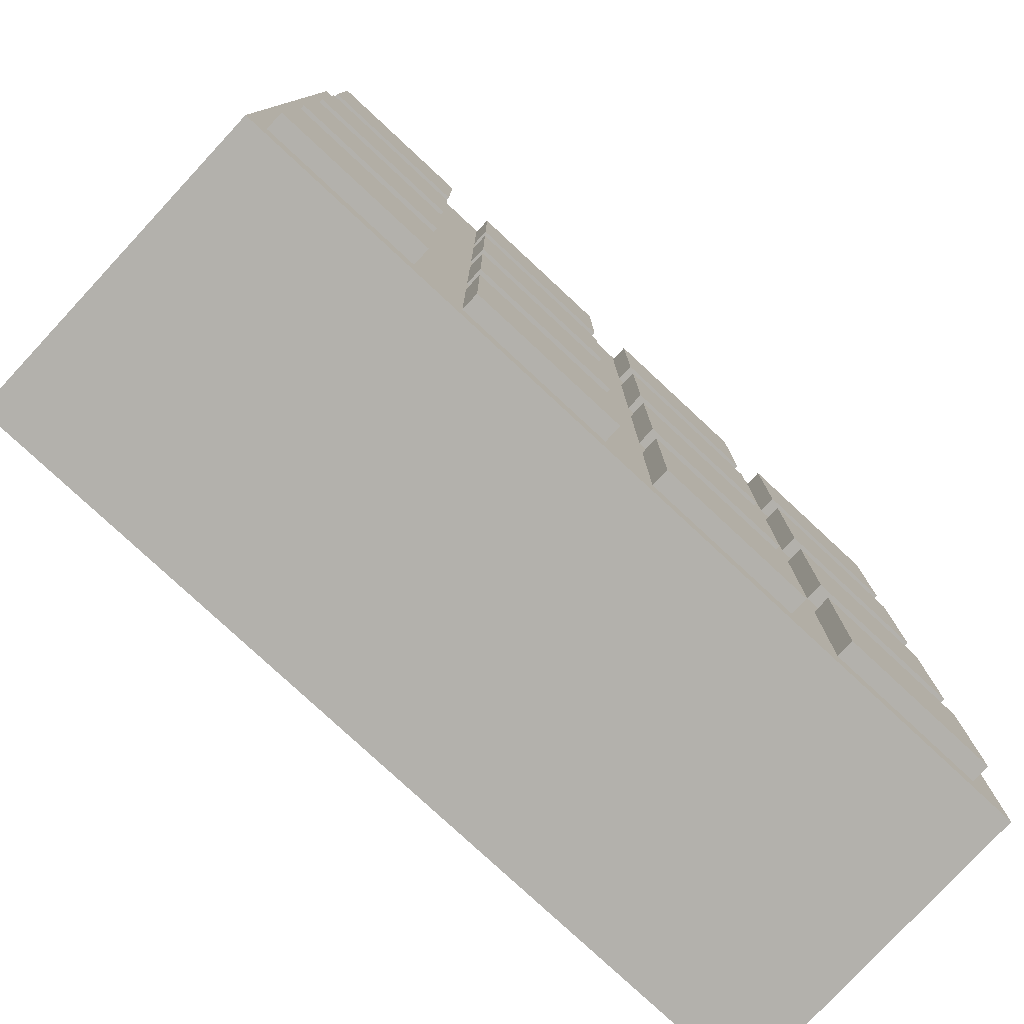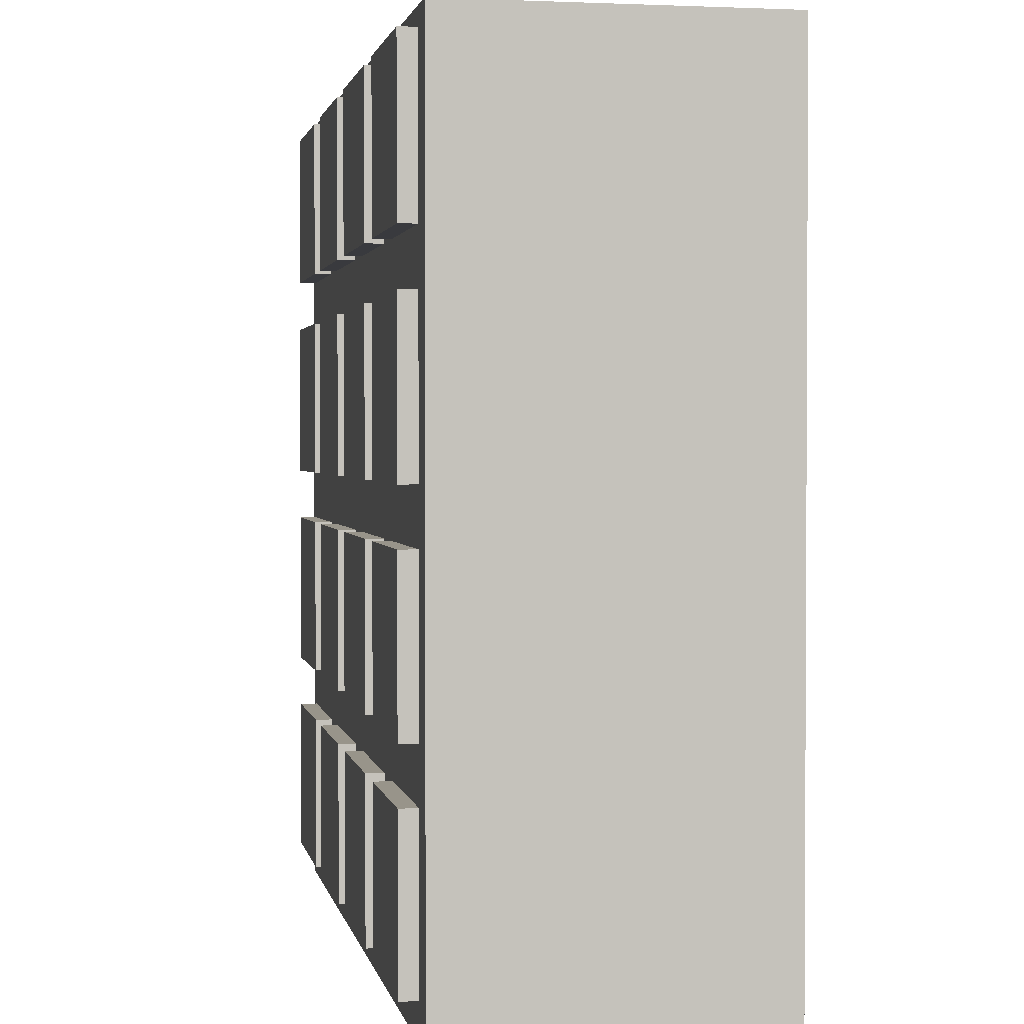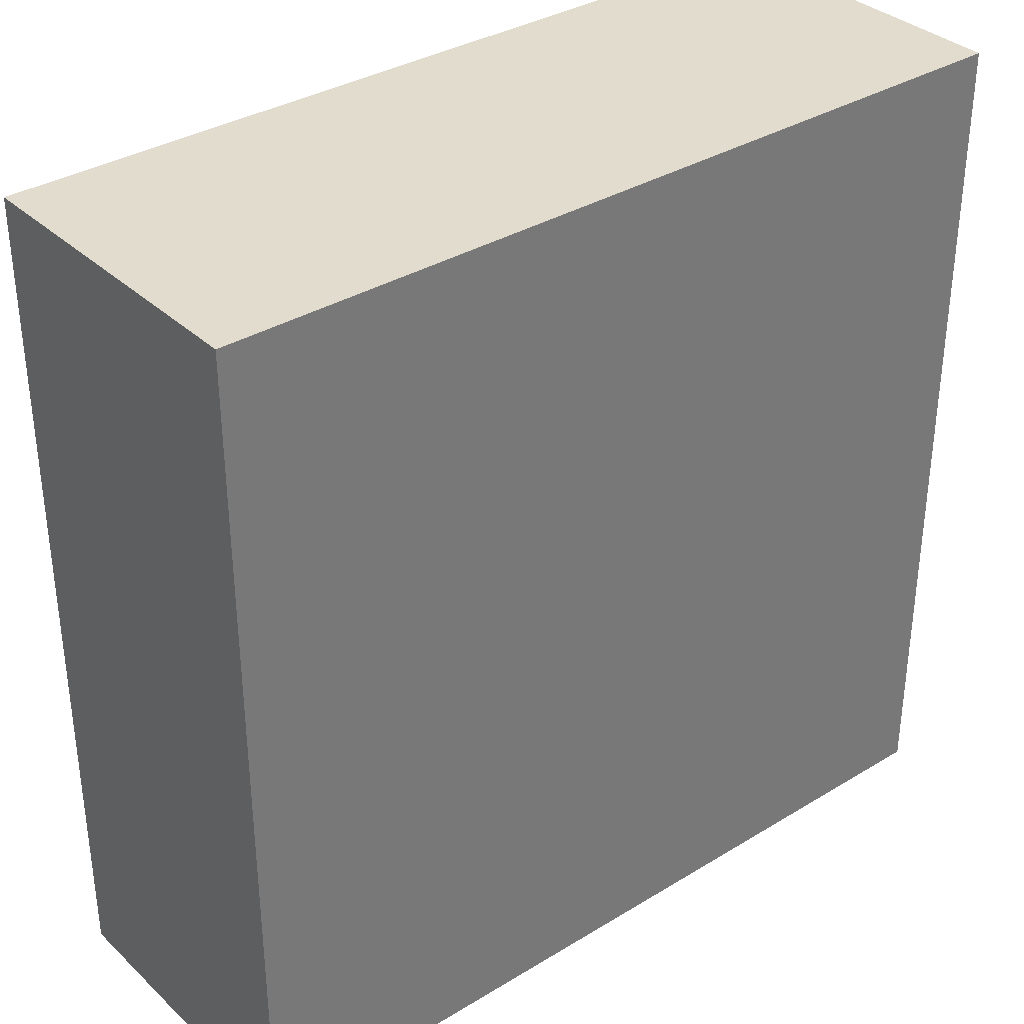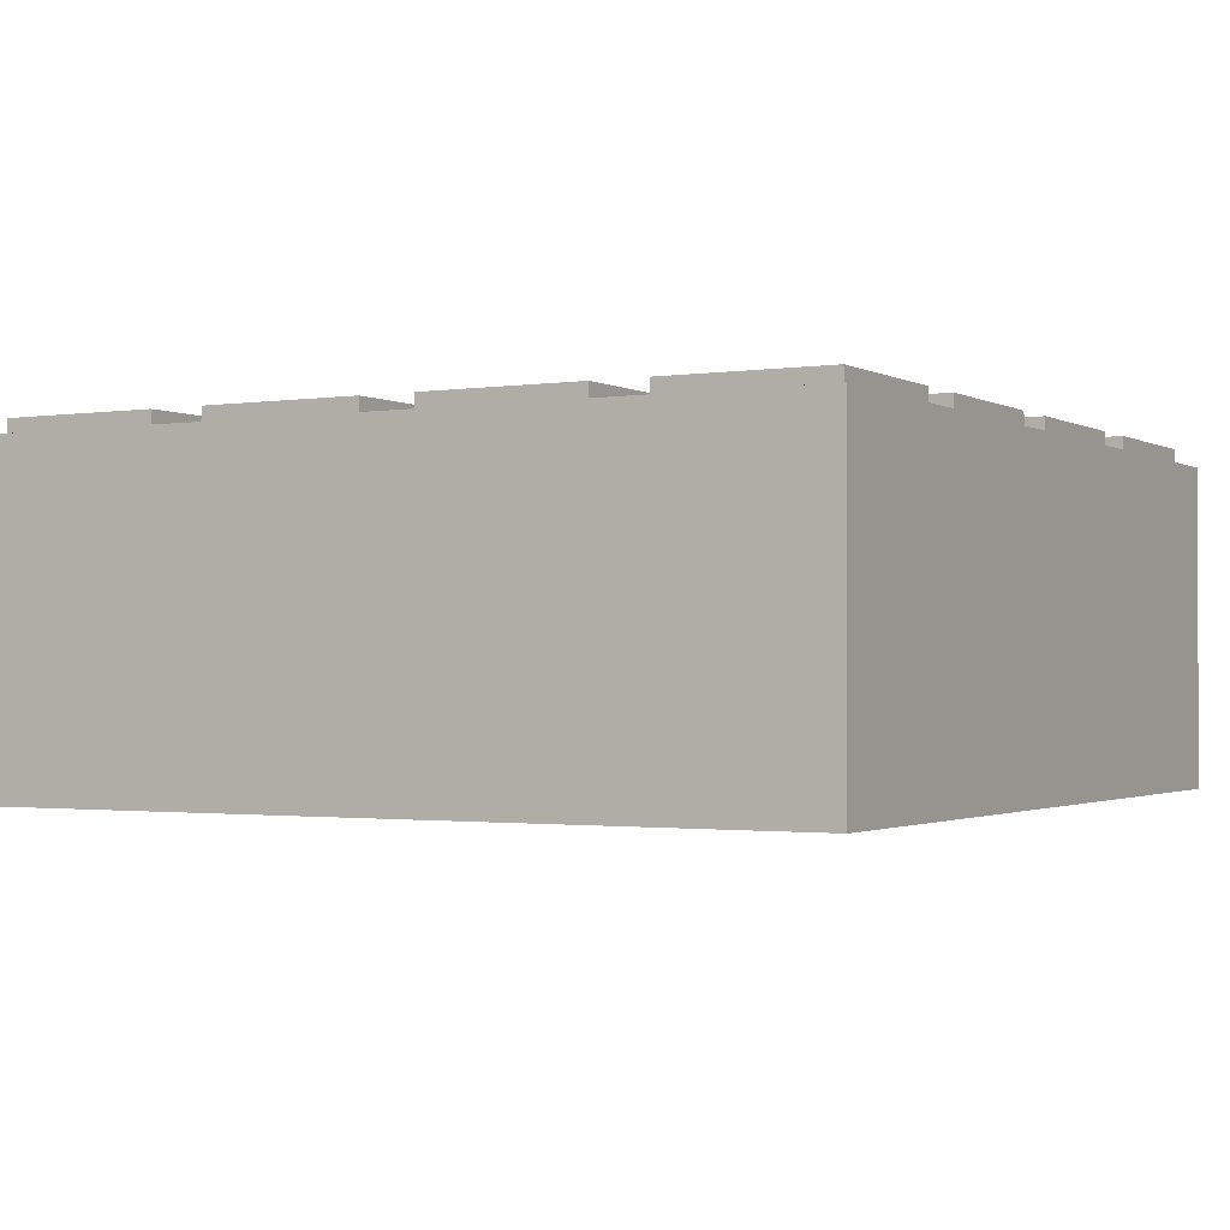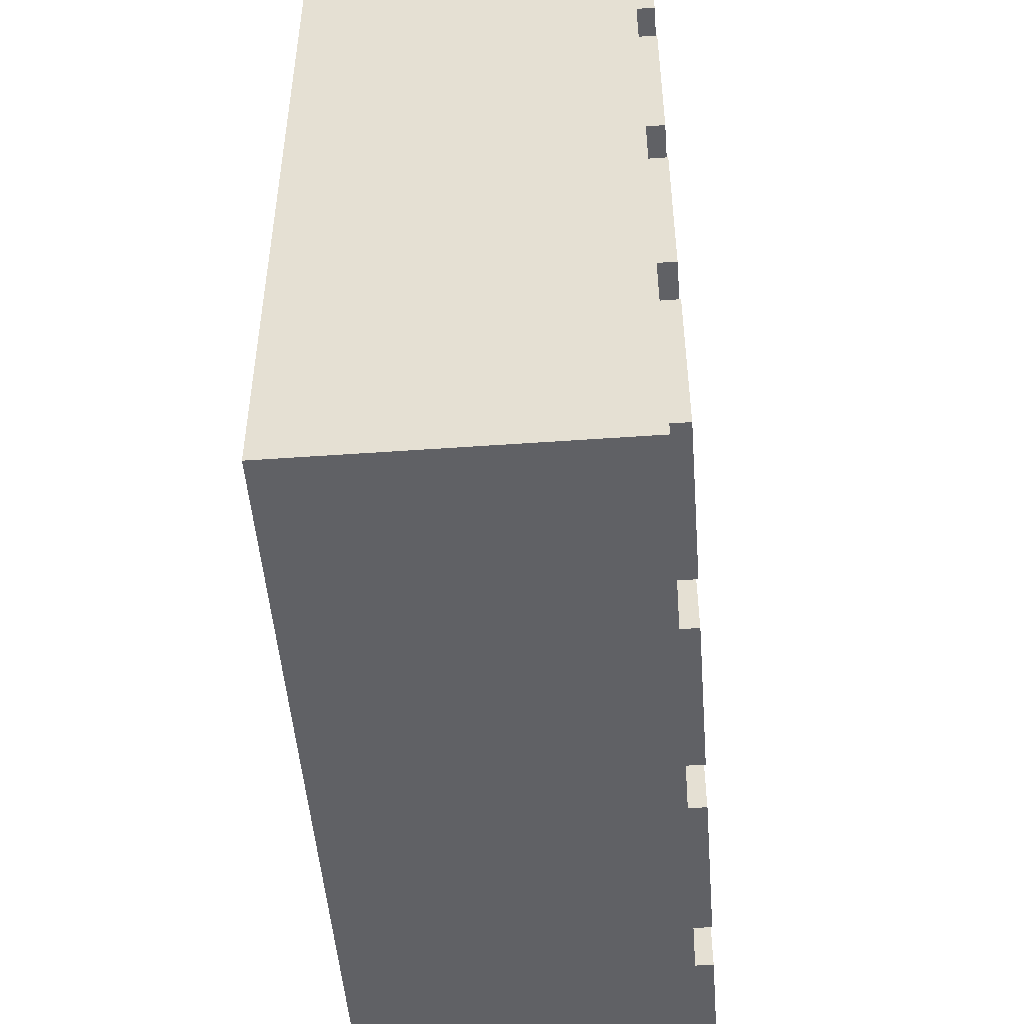
<metadata>
{"format":"obj","ext":"obj","renderer":"f3d","projection":"perspective","resolution":1024,"background":"white","views":[{"elev":-79.0,"azim":137.1,"up":"+Z"},{"elev":1.8,"azim":-100.6,"up":"+Z"},{"elev":34.7,"azim":-39.2,"up":"+Z"},{"elev":-1.4,"azim":-60.8,"up":"+Y"},{"elev":-49.7,"azim":94.5,"up":"+Z"}]}
</metadata>
<code>
o
v 7.2 9.6 -7.2
v 7.2 9.6 -2.4
v 7.2 11.4 -7.2
v 7.2 11.4 -2.4
v 7.4 11.4 -7
v 7.4 11.4 -6.1
v 7.4 11.4 -5.8
v 7.4 11.4 -4.9
v 7.4 11.4 -4.6
v 7.4 11.4 -3.7
v 7.4 11.4 -3.4
v 7.4 11.4 -2.5
v 7.4 11.5 -7
v 7.4 11.5 -6.1
v 7.4 11.5 -5.8
v 7.4 11.5 -4.9
v 7.4 11.5 -4.6
v 7.4 11.5 -3.7
v 7.4 11.5 -3.4
v 7.4 11.5 -2.5
v 8.6 11.4 -7
v 8.6 11.4 -6.1
v 8.6 11.4 -5.8
v 8.6 11.4 -4.9
v 8.6 11.4 -4.6
v 8.6 11.4 -3.7
v 8.6 11.4 -3.4
v 8.6 11.4 -2.5
v 8.6 11.5 -7
v 8.6 11.5 -6.1
v 8.6 11.5 -5.8
v 8.6 11.5 -4.9
v 8.6 11.5 -4.6
v 8.6 11.5 -3.7
v 8.6 11.5 -3.4
v 8.6 11.5 -2.5
v 9.8 11.4 -7
v 9.8 11.4 -6.1
v 9.8 11.4 -5.8
v 9.8 11.4 -4.9
v 9.8 11.4 -4.6
v 9.8 11.4 -3.7
v 9.8 11.4 -3.4
v 9.8 11.4 -2.5
v 9.8 11.5 -7
v 9.8 11.5 -6.1
v 9.8 11.5 -5.8
v 9.8 11.5 -4.9
v 9.8 11.5 -4.6
v 9.8 11.5 -3.7
v 9.8 11.5 -3.4
v 9.8 11.5 -2.5
v 11 11.4 -7
v 11 11.4 -6.1
v 11 11.4 -5.8
v 11 11.4 -4.9
v 11 11.4 -4.6
v 11 11.4 -3.7
v 11 11.4 -3.4
v 11 11.4 -2.5
v 11 11.5 -7
v 11 11.5 -6.1
v 11 11.5 -5.8
v 11 11.5 -4.9
v 11 11.5 -4.6
v 11 11.5 -3.7
v 11 11.5 -3.4
v 11 11.5 -2.5
v 8.3 11.4 -7
v 8.3 11.4 -6.1
v 8.3 11.4 -5.8
v 8.3 11.4 -4.9
v 8.3 11.4 -4.6
v 8.3 11.4 -3.7
v 8.3 11.4 -3.4
v 8.3 11.4 -2.5
v 8.3 11.5 -7
v 8.3 11.5 -6.1
v 8.3 11.5 -5.8
v 8.3 11.5 -4.9
v 8.3 11.5 -4.6
v 8.3 11.5 -3.7
v 8.3 11.5 -3.4
v 8.3 11.5 -2.5
v 9.5 11.4 -7
v 9.5 11.4 -6.1
v 9.5 11.4 -5.8
v 9.5 11.4 -4.9
v 9.5 11.4 -4.6
v 9.5 11.4 -3.7
v 9.5 11.4 -3.4
v 9.5 11.4 -2.5
v 9.5 11.5 -7
v 9.5 11.5 -6.1
v 9.5 11.5 -5.8
v 9.5 11.5 -4.9
v 9.5 11.5 -4.6
v 9.5 11.5 -3.7
v 9.5 11.5 -3.4
v 9.5 11.5 -2.5
v 10.7 11.4 -7
v 10.7 11.4 -6.1
v 10.7 11.4 -5.8
v 10.7 11.4 -4.9
v 10.7 11.4 -4.6
v 10.7 11.4 -3.7
v 10.7 11.4 -3.4
v 10.7 11.4 -2.5
v 10.7 11.5 -7
v 10.7 11.5 -6.1
v 10.7 11.5 -5.8
v 10.7 11.5 -4.9
v 10.7 11.5 -4.6
v 10.7 11.5 -3.7
v 10.7 11.5 -3.4
v 10.7 11.5 -2.5
v 11.9 11.4 -7
v 11.9 11.4 -6.1
v 11.9 11.4 -5.8
v 11.9 11.4 -4.9
v 11.9 11.4 -4.6
v 11.9 11.4 -3.7
v 11.9 11.4 -3.4
v 11.9 11.4 -2.5
v 11.9 11.5 -7
v 11.9 11.5 -6.1
v 11.9 11.5 -5.8
v 11.9 11.5 -4.9
v 11.9 11.5 -4.6
v 11.9 11.5 -3.7
v 11.9 11.5 -3.4
v 11.9 11.5 -2.5
v 12 9.6 -7.2
v 12 9.6 -2.4
v 12 11.4 -7.2
v 12 11.4 -2.4
v 7.2 9.6 -7.2
v 7.2 11.4 -7.2
v 12 9.6 -7.2
v 12 11.4 -7.2
v 7.4 11.4 -7
v 7.4 11.5 -7
v 8.3 11.4 -7
v 8.3 11.5 -7
v 8.6 11.4 -7
v 8.6 11.5 -7
v 9.5 11.4 -7
v 9.5 11.5 -7
v 9.8 11.4 -7
v 9.8 11.5 -7
v 10.7 11.4 -7
v 10.7 11.5 -7
v 11 11.4 -7
v 11 11.5 -7
v 11.9 11.4 -7
v 11.9 11.5 -7
v 7.4 11.4 -5.8
v 7.4 11.5 -5.8
v 8.3 11.4 -5.8
v 8.3 11.5 -5.8
v 8.6 11.4 -5.8
v 8.6 11.5 -5.8
v 9.5 11.4 -5.8
v 9.5 11.5 -5.8
v 9.8 11.4 -5.8
v 9.8 11.5 -5.8
v 10.7 11.4 -5.8
v 10.7 11.5 -5.8
v 11 11.4 -5.8
v 11 11.5 -5.8
v 11.9 11.4 -5.8
v 11.9 11.5 -5.8
v 7.4 11.4 -4.6
v 7.4 11.5 -4.6
v 8.3 11.4 -4.6
v 8.3 11.5 -4.6
v 8.6 11.4 -4.6
v 8.6 11.5 -4.6
v 9.5 11.4 -4.6
v 9.5 11.5 -4.6
v 9.8 11.4 -4.6
v 9.8 11.5 -4.6
v 10.7 11.4 -4.6
v 10.7 11.5 -4.6
v 11 11.4 -4.6
v 11 11.5 -4.6
v 11.9 11.4 -4.6
v 11.9 11.5 -4.6
v 7.4 11.4 -3.4
v 7.4 11.5 -3.4
v 8.3 11.4 -3.4
v 8.3 11.5 -3.4
v 8.6 11.4 -3.4
v 8.6 11.5 -3.4
v 9.5 11.4 -3.4
v 9.5 11.5 -3.4
v 9.8 11.4 -3.4
v 9.8 11.5 -3.4
v 10.7 11.4 -3.4
v 10.7 11.5 -3.4
v 11 11.4 -3.4
v 11 11.5 -3.4
v 11.9 11.4 -3.4
v 11.9 11.5 -3.4
v 7.4 11.4 -6.1
v 7.4 11.5 -6.1
v 8.3 11.4 -6.1
v 8.3 11.5 -6.1
v 8.6 11.4 -6.1
v 8.6 11.5 -6.1
v 9.5 11.4 -6.1
v 9.5 11.5 -6.1
v 9.8 11.4 -6.1
v 9.8 11.5 -6.1
v 10.7 11.4 -6.1
v 10.7 11.5 -6.1
v 11 11.4 -6.1
v 11 11.5 -6.1
v 11.9 11.4 -6.1
v 11.9 11.5 -6.1
v 7.4 11.4 -4.9
v 7.4 11.5 -4.9
v 8.3 11.4 -4.9
v 8.3 11.5 -4.9
v 8.6 11.4 -4.9
v 8.6 11.5 -4.9
v 9.5 11.4 -4.9
v 9.5 11.5 -4.9
v 9.8 11.4 -4.9
v 9.8 11.5 -4.9
v 10.7 11.4 -4.9
v 10.7 11.5 -4.9
v 11 11.4 -4.9
v 11 11.5 -4.9
v 11.9 11.4 -4.9
v 11.9 11.5 -4.9
v 7.4 11.4 -3.7
v 7.4 11.5 -3.7
v 8.3 11.4 -3.7
v 8.3 11.5 -3.7
v 8.6 11.4 -3.7
v 8.6 11.5 -3.7
v 9.5 11.4 -3.7
v 9.5 11.5 -3.7
v 9.8 11.4 -3.7
v 9.8 11.5 -3.7
v 10.7 11.4 -3.7
v 10.7 11.5 -3.7
v 11 11.4 -3.7
v 11 11.5 -3.7
v 11.9 11.4 -3.7
v 11.9 11.5 -3.7
v 7.4 11.4 -2.5
v 7.4 11.5 -2.5
v 8.3 11.4 -2.5
v 8.3 11.5 -2.5
v 8.6 11.4 -2.5
v 8.6 11.5 -2.5
v 9.5 11.4 -2.5
v 9.5 11.5 -2.5
v 9.8 11.4 -2.5
v 9.8 11.5 -2.5
v 10.7 11.4 -2.5
v 10.7 11.5 -2.5
v 11 11.4 -2.5
v 11 11.5 -2.5
v 11.9 11.4 -2.5
v 11.9 11.5 -2.5
v 7.2 9.6 -2.4
v 7.2 11.4 -2.4
v 12 9.6 -2.4
v 12 11.4 -2.4
v 7.2 9.6 -7.2
v 12 9.6 -7.2
v 7.2 9.6 -2.4
v 12 9.6 -2.4
v 7.2 11.4 -7.2
v 12 11.4 -7.2
v 7.4 11.4 -7
v 8.3 11.4 -7
v 8.6 11.4 -7
v 9.5 11.4 -7
v 9.8 11.4 -7
v 10.7 11.4 -7
v 11 11.4 -7
v 11.9 11.4 -7
v 7.4 11.4 -6.1
v 8.3 11.4 -6.1
v 8.6 11.4 -6.1
v 9.5 11.4 -6.1
v 9.8 11.4 -6.1
v 10.7 11.4 -6.1
v 11 11.4 -6.1
v 11.9 11.4 -6.1
v 7.4 11.4 -5.8
v 8.3 11.4 -5.8
v 8.6 11.4 -5.8
v 9.5 11.4 -5.8
v 9.8 11.4 -5.8
v 10.7 11.4 -5.8
v 11 11.4 -5.8
v 11.9 11.4 -5.8
v 7.4 11.4 -4.9
v 8.3 11.4 -4.9
v 8.6 11.4 -4.9
v 9.5 11.4 -4.9
v 9.8 11.4 -4.9
v 10.7 11.4 -4.9
v 11 11.4 -4.9
v 11.9 11.4 -4.9
v 7.4 11.4 -4.6
v 8.3 11.4 -4.6
v 8.6 11.4 -4.6
v 9.5 11.4 -4.6
v 9.8 11.4 -4.6
v 10.7 11.4 -4.6
v 11 11.4 -4.6
v 11.9 11.4 -4.6
v 7.4 11.4 -3.7
v 8.3 11.4 -3.7
v 8.6 11.4 -3.7
v 9.5 11.4 -3.7
v 9.8 11.4 -3.7
v 10.7 11.4 -3.7
v 11 11.4 -3.7
v 11.9 11.4 -3.7
v 7.4 11.4 -3.4
v 8.3 11.4 -3.4
v 8.6 11.4 -3.4
v 9.5 11.4 -3.4
v 9.8 11.4 -3.4
v 10.7 11.4 -3.4
v 11 11.4 -3.4
v 11.9 11.4 -3.4
v 7.4 11.4 -2.5
v 8.3 11.4 -2.5
v 8.6 11.4 -2.5
v 9.5 11.4 -2.5
v 9.8 11.4 -2.5
v 10.7 11.4 -2.5
v 11 11.4 -2.5
v 11.9 11.4 -2.5
v 7.2 11.4 -2.4
v 12 11.4 -2.4
v 7.4 11.5 -7
v 8.3 11.5 -7
v 8.6 11.5 -7
v 9.5 11.5 -7
v 9.8 11.5 -7
v 10.7 11.5 -7
v 11 11.5 -7
v 11.9 11.5 -7
v 7.4 11.5 -6.1
v 8.3 11.5 -6.1
v 8.6 11.5 -6.1
v 9.5 11.5 -6.1
v 9.8 11.5 -6.1
v 10.7 11.5 -6.1
v 11 11.5 -6.1
v 11.9 11.5 -6.1
v 7.4 11.5 -5.8
v 8.3 11.5 -5.8
v 8.6 11.5 -5.8
v 9.5 11.5 -5.8
v 9.8 11.5 -5.8
v 10.7 11.5 -5.8
v 11 11.5 -5.8
v 11.9 11.5 -5.8
v 7.4 11.5 -4.9
v 8.3 11.5 -4.9
v 8.6 11.5 -4.9
v 9.5 11.5 -4.9
v 9.8 11.5 -4.9
v 10.7 11.5 -4.9
v 11 11.5 -4.9
v 11.9 11.5 -4.9
v 7.4 11.5 -4.6
v 8.3 11.5 -4.6
v 8.6 11.5 -4.6
v 9.5 11.5 -4.6
v 9.8 11.5 -4.6
v 10.7 11.5 -4.6
v 11 11.5 -4.6
v 11.9 11.5 -4.6
v 7.4 11.5 -3.7
v 8.3 11.5 -3.7
v 8.6 11.5 -3.7
v 9.5 11.5 -3.7
v 9.8 11.5 -3.7
v 10.7 11.5 -3.7
v 11 11.5 -3.7
v 11.9 11.5 -3.7
v 7.4 11.5 -3.4
v 8.3 11.5 -3.4
v 8.6 11.5 -3.4
v 9.5 11.5 -3.4
v 9.8 11.5 -3.4
v 10.7 11.5 -3.4
v 11 11.5 -3.4
v 11.9 11.5 -3.4
v 7.4 11.5 -2.5
v 8.3 11.5 -2.5
v 8.6 11.5 -2.5
v 9.5 11.5 -2.5
v 9.8 11.5 -2.5
v 10.7 11.5 -2.5
v 11 11.5 -2.5
v 11.9 11.5 -2.5
f 1 2 3
f 3 2 4
f 5 6 13
f 13 6 14
f 7 8 15
f 15 8 16
f 9 10 17
f 17 10 18
f 11 12 19
f 19 12 20
f 21 22 29
f 29 22 30
f 23 24 31
f 31 24 32
f 25 26 33
f 33 26 34
f 27 28 35
f 35 28 36
f 37 38 45
f 45 38 46
f 39 40 47
f 47 40 48
f 41 42 49
f 49 42 50
f 43 44 51
f 51 44 52
f 53 54 61
f 61 54 62
f 55 56 63
f 63 56 64
f 57 58 65
f 65 58 66
f 59 60 67
f 67 60 68
f 77 70 69
f 78 70 77
f 79 72 71
f 80 72 79
f 81 74 73
f 82 74 81
f 83 76 75
f 84 76 83
f 93 86 85
f 94 86 93
f 95 88 87
f 96 88 95
f 97 90 89
f 98 90 97
f 99 92 91
f 100 92 99
f 109 102 101
f 110 102 109
f 111 104 103
f 112 104 111
f 113 106 105
f 114 106 113
f 115 108 107
f 116 108 115
f 125 118 117
f 126 118 125
f 127 120 119
f 128 120 127
f 129 122 121
f 130 122 129
f 131 124 123
f 132 124 131
f 135 134 133
f 136 134 135
f 137 138 139
f 139 138 140
f 141 142 143
f 143 142 144
f 145 146 147
f 147 146 148
f 149 150 151
f 151 150 152
f 153 154 155
f 155 154 156
f 157 158 159
f 159 158 160
f 161 162 163
f 163 162 164
f 165 166 167
f 167 166 168
f 169 170 171
f 171 170 172
f 173 174 175
f 175 174 176
f 177 178 179
f 179 178 180
f 181 182 183
f 183 182 184
f 185 186 187
f 187 186 188
f 189 190 191
f 191 190 192
f 193 194 195
f 195 194 196
f 197 198 199
f 199 198 200
f 201 202 203
f 203 202 204
f 207 206 205
f 208 206 207
f 211 210 209
f 212 210 211
f 215 214 213
f 216 214 215
f 219 218 217
f 220 218 219
f 223 222 221
f 224 222 223
f 227 226 225
f 228 226 227
f 231 230 229
f 232 230 231
f 235 234 233
f 236 234 235
f 239 238 237
f 240 238 239
f 243 242 241
f 244 242 243
f 247 246 245
f 248 246 247
f 251 250 249
f 252 250 251
f 255 254 253
f 256 254 255
f 259 258 257
f 260 258 259
f 263 262 261
f 264 262 263
f 267 266 265
f 268 266 267
f 271 270 269
f 272 270 271
f 273 274 275
f 275 274 276
f 279 278 277
f 280 278 279
f 281 278 280
f 282 278 281
f 283 278 282
f 284 278 283
f 285 278 284
f 286 278 285
f 287 279 277
f 288 281 280
f 289 281 288
f 290 283 282
f 291 283 290
f 292 285 284
f 293 285 292
f 294 278 286
f 295 293 292
f 295 294 293
f 295 291 290
f 295 287 277
f 295 292 291
f 295 289 288
f 295 290 289
f 295 288 287
f 296 294 295
f 297 294 296
f 298 294 297
f 299 294 298
f 300 294 299
f 301 294 300
f 302 278 294
f 302 294 301
f 303 295 277
f 304 297 296
f 305 297 304
f 306 299 298
f 307 299 306
f 308 301 300
f 309 301 308
f 310 278 302
f 311 307 306
f 311 310 309
f 311 309 308
f 311 305 304
f 311 308 307
f 311 303 277
f 311 306 305
f 311 304 303
f 312 310 311
f 313 310 312
f 314 310 313
f 315 310 314
f 316 310 315
f 317 310 316
f 318 278 310
f 318 310 317
f 319 311 277
f 320 313 312
f 321 313 320
f 322 315 314
f 323 315 322
f 324 317 316
f 325 317 324
f 326 278 318
f 327 323 322
f 327 326 325
f 327 325 324
f 327 321 320
f 327 324 323
f 327 319 277
f 327 322 321
f 327 320 319
f 328 326 327
f 329 326 328
f 330 326 329
f 331 326 330
f 332 326 331
f 333 326 332
f 334 278 326
f 334 326 333
f 335 327 277
f 336 329 328
f 337 329 336
f 338 331 330
f 339 331 338
f 340 333 332
f 341 333 340
f 342 278 334
f 343 339 338
f 343 342 341
f 343 341 340
f 343 337 336
f 343 340 339
f 343 335 277
f 343 338 337
f 343 336 335
f 344 278 342
f 344 342 343
f 353 346 345
f 354 346 353
f 355 348 347
f 356 348 355
f 357 350 349
f 358 350 357
f 359 352 351
f 360 352 359
f 369 362 361
f 370 362 369
f 371 364 363
f 372 364 371
f 373 366 365
f 374 366 373
f 375 368 367
f 376 368 375
f 385 378 377
f 386 378 385
f 387 380 379
f 388 380 387
f 389 382 381
f 390 382 389
f 391 384 383
f 392 384 391
f 401 394 393
f 402 394 401
f 403 396 395
f 404 396 403
f 405 398 397
f 406 398 405
f 407 400 399
f 408 400 407

</code>
